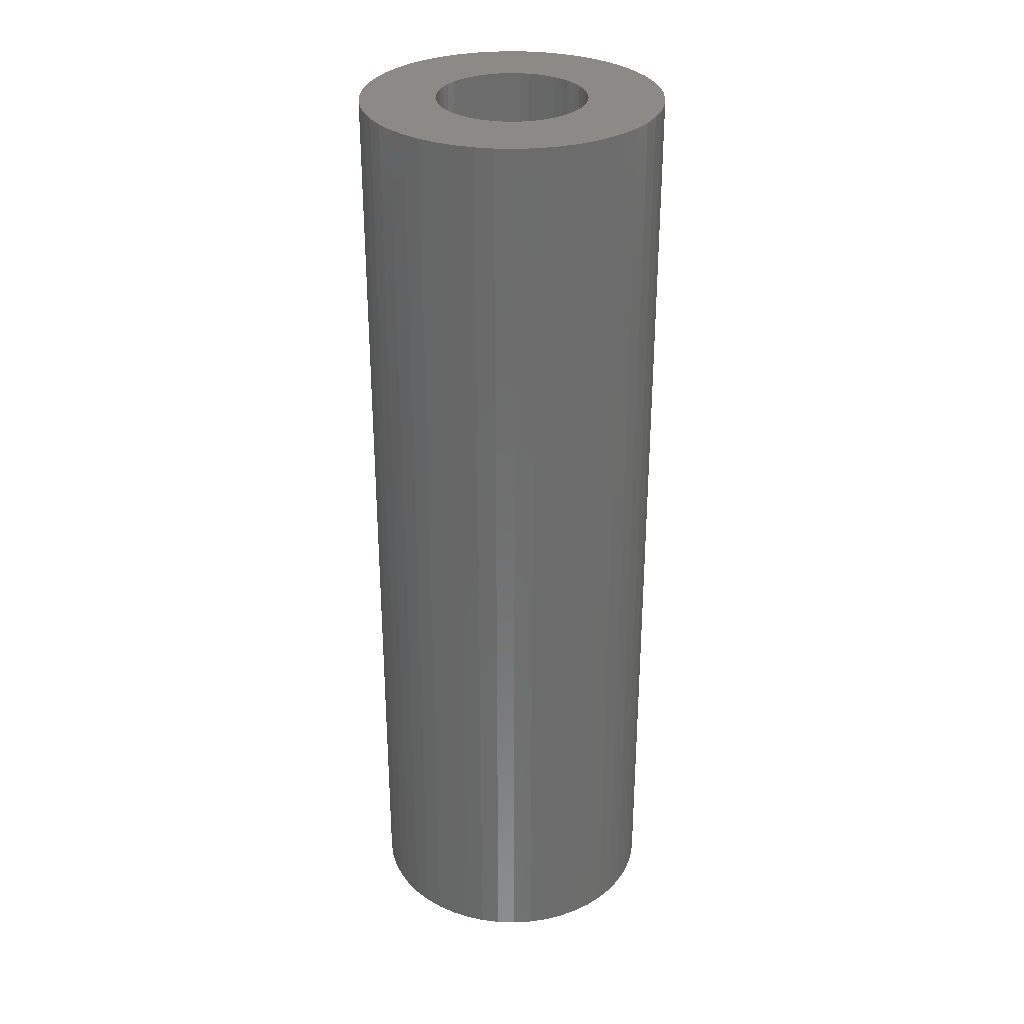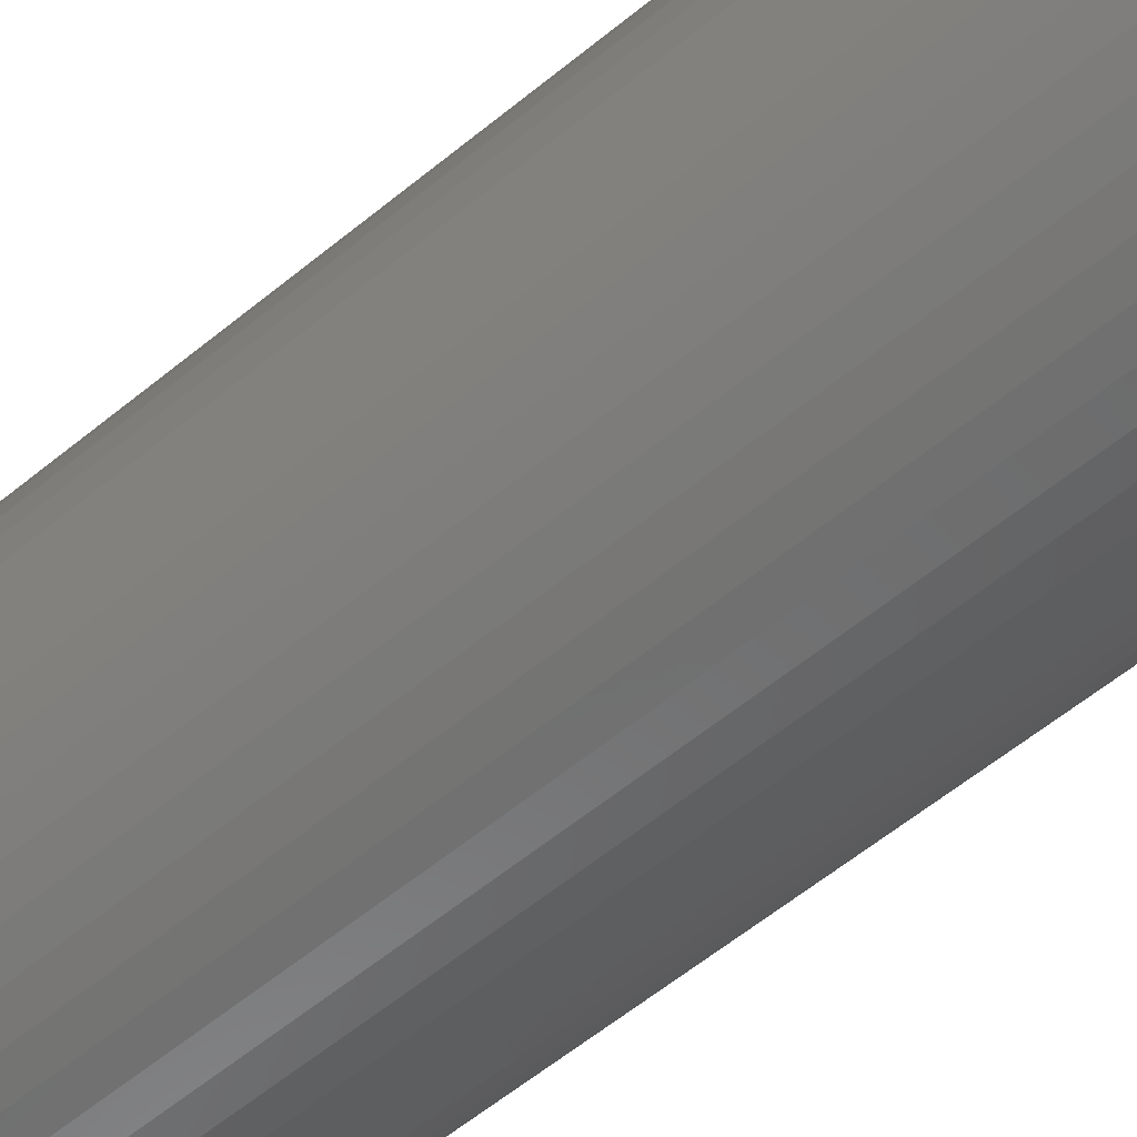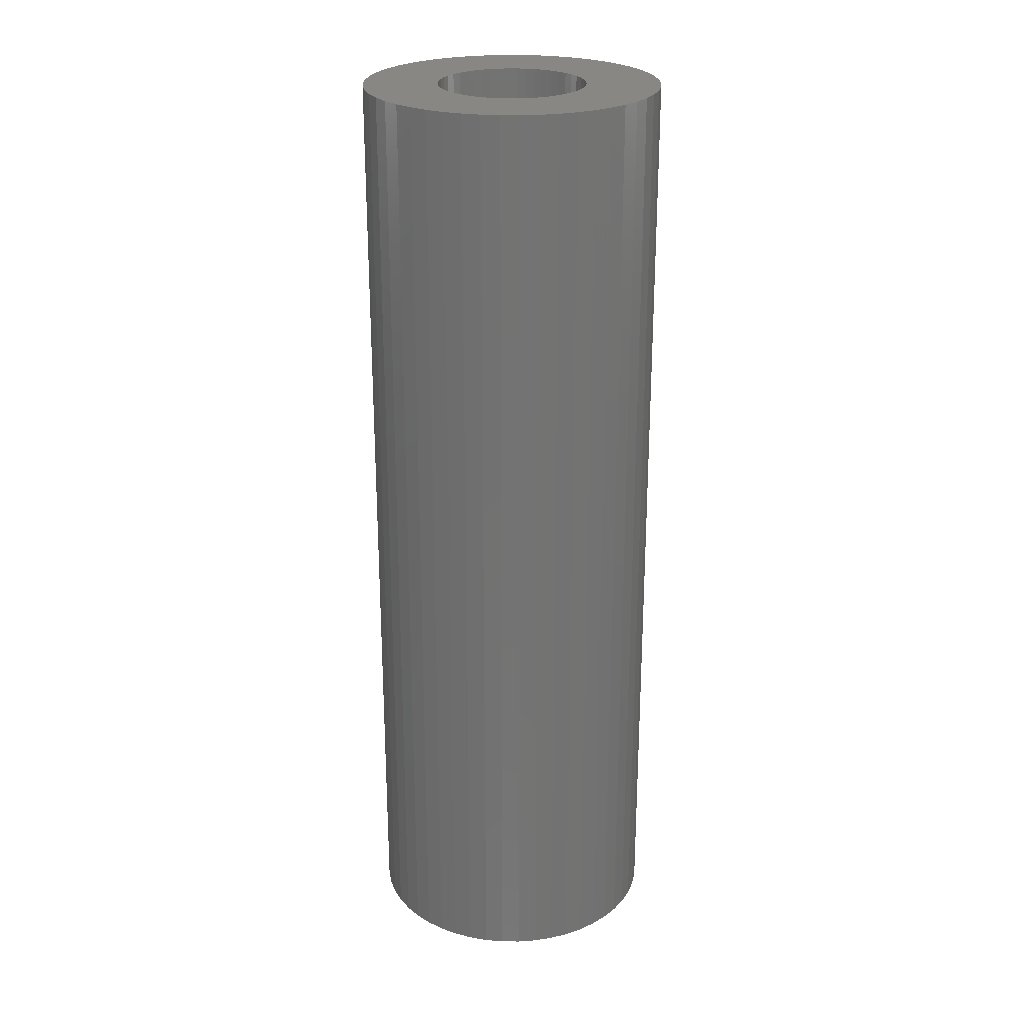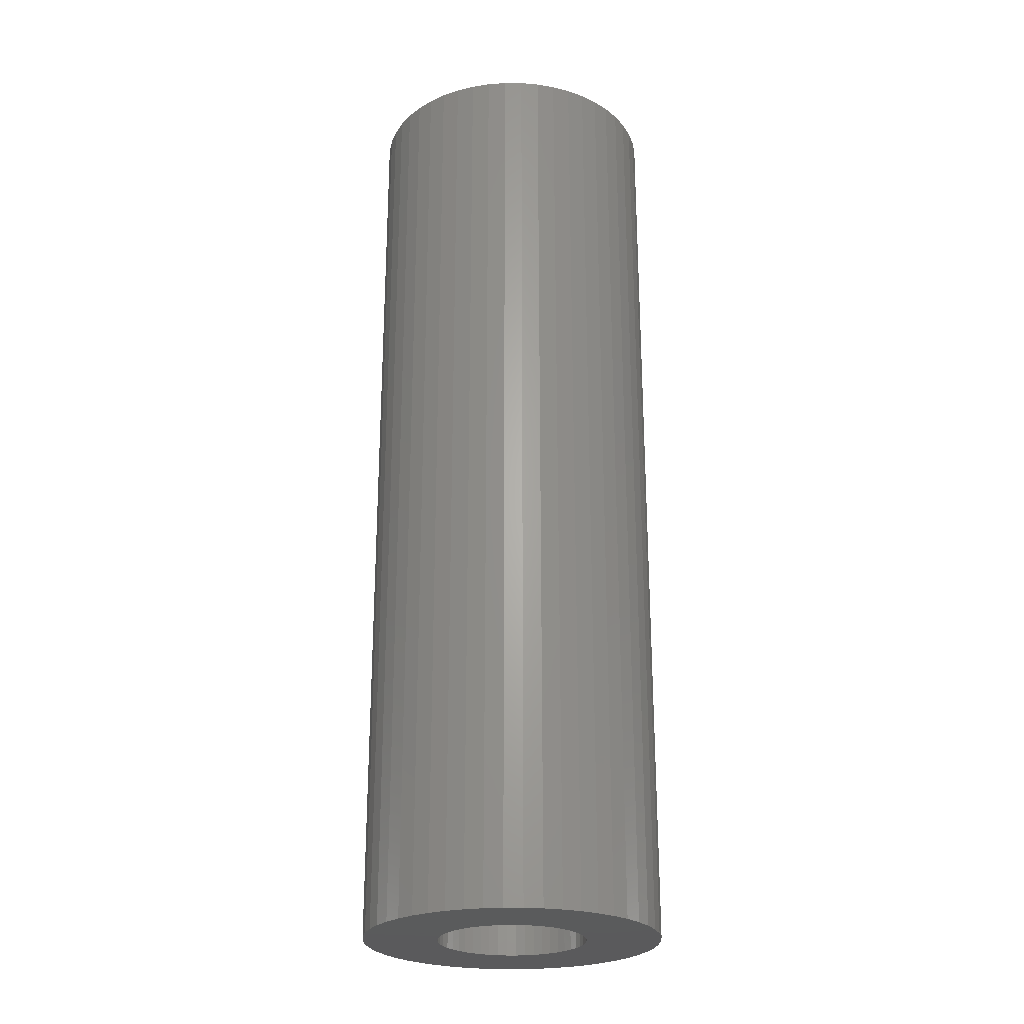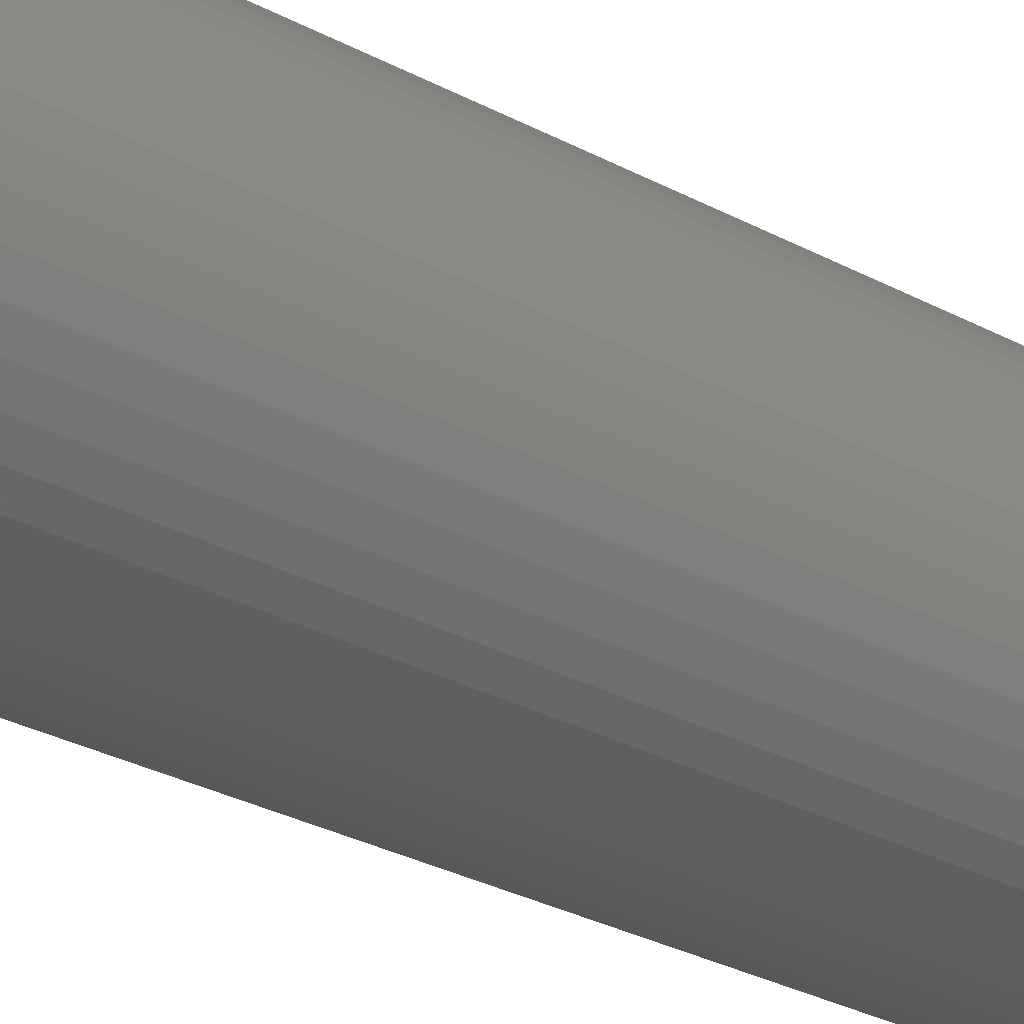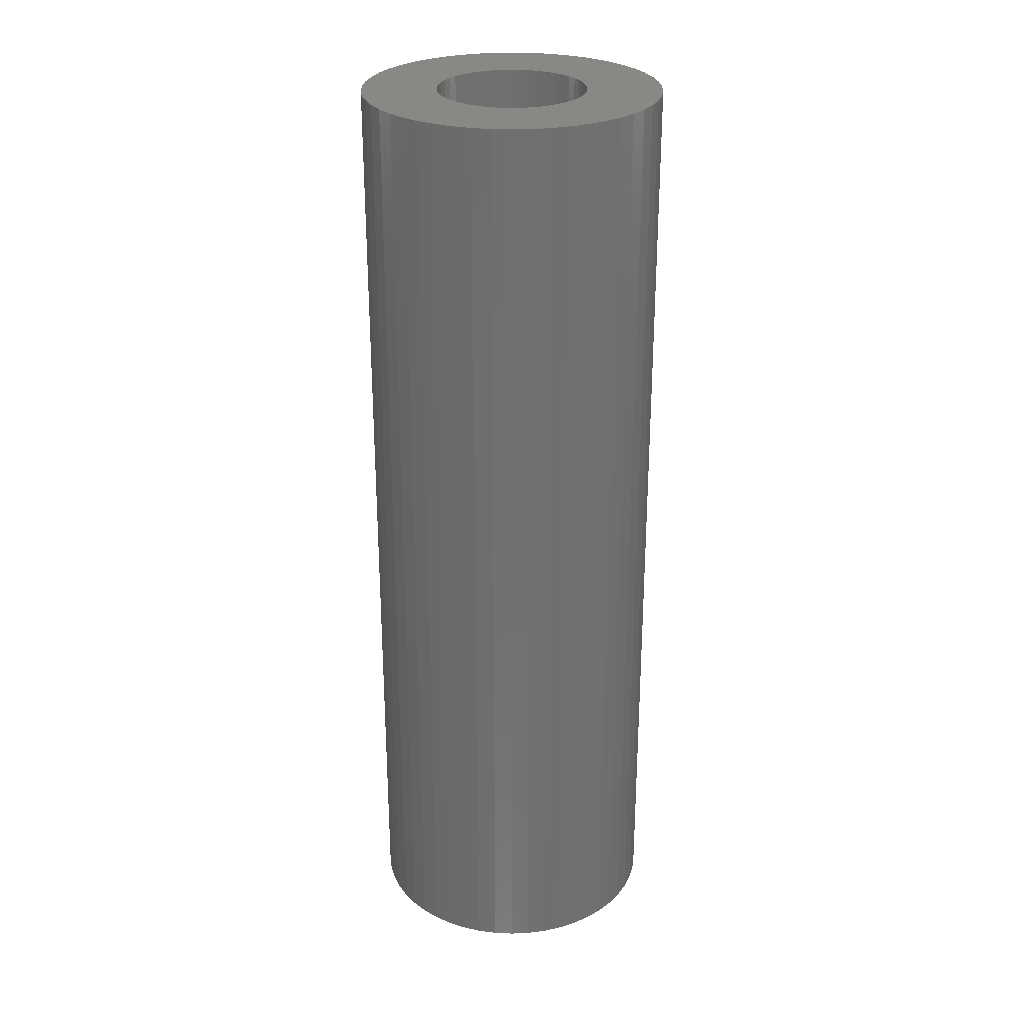
<metadata>
{"format":"stl","ext":"stl","renderer":"f3d","projection":"perspective","resolution":1024,"background":"white","views":[{"elev":31.0,"azim":-170.2,"up":"+Z"},{"elev":-57.3,"azim":-49.2,"up":"+Y"},{"elev":24.7,"azim":-150.6,"up":"+Z"},{"elev":-24.9,"azim":100.3,"up":"+Z"},{"elev":-31.5,"azim":-126.9,"up":"+Y"},{"elev":27.5,"azim":39.8,"up":"+Z"}]}
</metadata>
<code>
# stl→obj: 200 verts, 400 faces
v 9 0 28.5
v 8.929 1.128 -28.5
v 8.929 1.128 28.5
v 9 0 -28.5
v -9 0 -28.5
v -8.929 1.128 28.5
v -8.929 1.128 -28.5
v -9 0 28.5
v 0.5651 8.982 -28.5
v -0.5651 8.982 28.5
v 0.5651 8.982 28.5
v -0.5651 8.982 -28.5
v -0.5651 -8.982 -28.5
v 0.5651 -8.982 28.5
v -0.5651 -8.982 28.5
v 0.5651 -8.982 -28.5
v 6.561 6.161 -28.5
v 5.737 6.935 28.5
v 6.561 6.161 28.5
v 5.737 6.935 -28.5
v -5.737 6.935 -28.5
v -6.561 6.161 28.5
v -5.737 6.935 28.5
v -6.561 6.161 -28.5
v -2.781 8.56 -28.5
v -3.832 8.143 28.5
v -2.781 8.56 28.5
v -3.832 8.143 -28.5
v 8.368 -3.313 28.5
v 8.717 -2.238 -28.5
v 8.717 -2.238 28.5
v 8.368 -3.313 -28.5
v 8.368 3.313 28.5
v 7.887 4.336 -28.5
v 7.887 4.336 28.5
v 8.368 3.313 -28.5
v 8.717 2.238 -28.5
v 8.717 2.238 28.5
v 7.281 5.29 -28.5
v 7.281 5.29 28.5
v 3.832 8.143 -28.5
v 2.781 8.56 28.5
v 3.832 8.143 28.5
v 2.781 8.56 -28.5
v 1.686 8.841 28.5
v 1.686 8.841 -28.5
v 4.822 7.599 -28.5
v 4.822 7.599 28.5
v -8.368 3.313 -28.5
v -7.887 4.336 28.5
v -7.887 4.336 -28.5
v -8.368 3.313 28.5
v -8.717 2.238 -28.5
v -8.717 2.238 28.5
v -1.686 8.841 -28.5
v -1.686 8.841 28.5
v 1.686 -8.841 28.5
v 1.686 -8.841 -28.5
v -7.281 5.29 28.5
v -7.281 5.29 -28.5
v 4.5 0 28.5
v 4.465 0.564 28.5
v 8.929 -1.128 28.5
v 4.359 1.119 28.5
v 4.465 -0.564 28.5
v 4.184 1.657 28.5
v 3.943 2.168 28.5
v 4.359 -1.119 28.5
v 3.641 2.645 28.5
v 3.28 3.08 28.5
v 4.184 -1.657 28.5
v 2.868 3.467 28.5
v 7.887 -4.336 28.5
v 3.943 -2.168 28.5
v 2.411 3.799 28.5
v 1.916 4.072 28.5
v 1.391 4.28 28.5
v 0.8432 4.42 28.5
v 0.2826 4.491 28.5
v -0.2826 4.491 28.5
v -0.8432 4.42 28.5
v -1.391 4.28 28.5
v -1.916 4.072 28.5
v -2.411 3.799 28.5
v -4.822 7.599 28.5
v -2.868 3.467 28.5
v -3.28 3.08 28.5
v -3.641 2.645 28.5
v -3.943 2.168 28.5
v 7.281 -5.29 28.5
v 3.641 -2.645 28.5
v 6.561 -6.161 28.5
v 3.28 -3.08 28.5
v 5.737 -6.935 28.5
v 2.868 -3.467 28.5
v 4.822 -7.599 28.5
v 2.411 -3.799 28.5
v 3.832 -8.143 28.5
v 1.916 -4.072 28.5
v 2.781 -8.56 28.5
v 1.391 -4.28 28.5
v 0.8432 -4.42 28.5
v 0.2826 -4.491 28.5
v -0.2826 -4.491 28.5
v -0.8432 -4.42 28.5
v -1.686 -8.841 28.5
v -1.391 -4.28 28.5
v -2.781 -8.56 28.5
v -1.916 -4.072 28.5
v -3.832 -8.143 28.5
v -2.411 -3.799 28.5
v -4.822 -7.599 28.5
v -2.868 -3.467 28.5
v -5.737 -6.935 28.5
v -3.28 -3.08 28.5
v -6.561 -6.161 28.5
v -3.641 -2.645 28.5
v -7.281 -5.29 28.5
v -3.943 -2.168 28.5
v -7.887 -4.336 28.5
v -4.184 -1.657 28.5
v -8.368 -3.313 28.5
v -4.359 -1.119 28.5
v -8.717 -2.238 28.5
v -4.465 -0.564 28.5
v -8.929 -1.128 28.5
v -4.5 0 28.5
v -4.184 1.657 28.5
v -4.359 1.119 28.5
v -4.465 0.564 28.5
v -4.822 7.599 -28.5
v 8.929 -1.128 -28.5
v 7.281 -5.29 -28.5
v 6.561 -6.161 -28.5
v 7.887 -4.336 -28.5
v 4.5 0 -28.5
v 4.465 -0.564 -28.5
v 4.359 -1.119 -28.5
v 4.465 0.564 -28.5
v 4.184 -1.657 -28.5
v 3.943 -2.168 -28.5
v 4.359 1.119 -28.5
v 3.641 -2.645 -28.5
v 3.28 -3.08 -28.5
v 5.737 -6.935 -28.5
v 4.184 1.657 -28.5
v 2.868 -3.467 -28.5
v 4.822 -7.599 -28.5
v 3.943 2.168 -28.5
v 2.411 -3.799 -28.5
v 3.832 -8.143 -28.5
v 1.916 -4.072 -28.5
v 2.781 -8.56 -28.5
v 1.391 -4.28 -28.5
v 0.8432 -4.42 -28.5
v 0.2826 -4.491 -28.5
v -0.2826 -4.491 -28.5
v -0.8432 -4.42 -28.5
v -1.686 -8.841 -28.5
v -1.391 -4.28 -28.5
v -2.781 -8.56 -28.5
v -1.916 -4.072 -28.5
v -3.832 -8.143 -28.5
v -2.411 -3.799 -28.5
v -4.822 -7.599 -28.5
v -2.868 -3.467 -28.5
v -5.737 -6.935 -28.5
v -3.28 -3.08 -28.5
v -6.561 -6.161 -28.5
v -3.641 -2.645 -28.5
v -7.281 -5.29 -28.5
v -7.887 -4.336 -28.5
v -3.943 -2.168 -28.5
v 3.641 2.645 -28.5
v 3.28 3.08 -28.5
v 2.868 3.467 -28.5
v 2.411 3.799 -28.5
v 1.916 4.072 -28.5
v 1.391 4.28 -28.5
v 0.8432 4.42 -28.5
v 0.2826 4.491 -28.5
v -0.2826 4.491 -28.5
v -0.8432 4.42 -28.5
v -1.391 4.28 -28.5
v -1.916 4.072 -28.5
v -2.411 3.799 -28.5
v -2.868 3.467 -28.5
v -3.28 3.08 -28.5
v -3.641 2.645 -28.5
v -3.943 2.168 -28.5
v -4.184 1.657 -28.5
v -4.359 1.119 -28.5
v -4.465 0.564 -28.5
v -4.5 0 -28.5
v -4.184 -1.657 -28.5
v -8.368 -3.313 -28.5
v -4.359 -1.119 -28.5
v -8.717 -2.238 -28.5
v -4.465 -0.564 -28.5
v -8.929 -1.128 -28.5
f 1 2 3
f 2 1 4
f 5 6 7
f 6 5 8
f 9 10 11
f 10 9 12
f 13 14 15
f 14 13 16
f 17 18 19
f 18 17 20
f 21 22 23
f 22 21 24
f 25 26 27
f 26 25 28
f 29 30 31
f 30 29 32
f 33 34 35
f 34 33 36
f 3 37 38
f 37 3 2
f 35 39 40
f 39 35 34
f 41 42 43
f 42 41 44
f 44 45 42
f 45 44 46
f 47 43 48
f 43 47 41
f 49 50 51
f 50 49 52
f 53 52 49
f 52 53 54
f 55 27 56
f 27 55 25
f 16 57 14
f 57 16 58
f 38 36 33
f 36 38 37
f 40 17 19
f 17 40 39
f 46 11 45
f 11 46 9
f 20 48 18
f 48 20 47
f 51 59 60
f 59 51 50
f 60 22 24
f 22 60 59
f 7 54 53
f 54 7 6
f 61 1 3
f 62 3 38
f 1 61 63
f 64 38 33
f 65 63 61
f 66 33 35
f 63 65 31
f 67 35 40
f 68 31 65
f 69 40 19
f 31 68 29
f 70 19 18
f 71 29 68
f 72 18 48
f 29 71 73
f 74 73 71
f 3 62 61
f 38 64 62
f 33 66 64
f 35 67 66
f 75 48 43
f 40 69 67
f 19 70 69
f 18 72 70
f 76 43 42
f 48 75 72
f 43 76 75
f 77 42 45
f 42 77 76
f 45 78 77
f 11 78 45
f 11 79 78
f 11 80 79
f 10 80 11
f 10 81 80
f 56 81 10
f 81 56 82
f 27 82 56
f 82 27 83
f 26 83 27
f 83 26 84
f 85 84 26
f 84 85 86
f 23 86 85
f 86 23 87
f 22 87 23
f 87 22 88
f 59 88 22
f 50 89 59
f 88 59 89
f 73 74 90
f 91 90 74
f 90 91 92
f 93 92 91
f 92 93 94
f 95 94 93
f 94 95 96
f 97 96 95
f 96 97 98
f 99 98 97
f 98 99 100
f 101 100 99
f 100 101 57
f 102 57 101
f 102 14 57
f 103 14 102
f 104 14 103
f 104 15 14
f 105 15 104
f 106 105 107
f 105 106 15
f 108 107 109
f 110 109 111
f 107 108 106
f 112 111 113
f 114 113 115
f 116 115 117
f 109 110 108
f 118 117 119
f 120 119 121
f 122 121 123
f 124 123 125
f 111 112 110
f 126 125 127
f 89 50 128
f 52 128 50
f 113 114 112
f 128 52 129
f 115 116 114
f 54 129 52
f 117 118 116
f 129 54 130
f 119 120 118
f 6 130 54
f 121 122 120
f 130 6 127
f 123 124 122
f 8 127 6
f 125 126 124
f 127 8 126
f 28 85 26
f 85 28 131
f 131 23 85
f 23 131 21
f 12 56 10
f 56 12 55
f 63 4 1
f 4 63 132
f 92 133 90
f 133 92 134
f 73 32 29
f 32 73 135
f 31 132 63
f 132 31 30
f 136 4 132
f 137 132 30
f 4 136 2
f 138 30 32
f 139 2 136
f 140 32 135
f 2 139 37
f 141 135 133
f 142 37 139
f 143 133 134
f 37 142 36
f 144 134 145
f 146 36 142
f 147 145 148
f 36 146 34
f 149 34 146
f 132 137 136
f 30 138 137
f 32 140 138
f 135 141 140
f 150 148 151
f 133 143 141
f 134 144 143
f 145 147 144
f 152 151 153
f 148 150 147
f 151 152 150
f 154 153 58
f 153 154 152
f 58 155 154
f 16 155 58
f 16 156 155
f 16 157 156
f 13 157 16
f 13 158 157
f 159 158 13
f 158 159 160
f 161 160 159
f 160 161 162
f 163 162 161
f 162 163 164
f 165 164 163
f 164 165 166
f 167 166 165
f 166 167 168
f 169 168 167
f 168 169 170
f 171 170 169
f 172 173 171
f 170 171 173
f 34 149 39
f 174 39 149
f 39 174 17
f 175 17 174
f 17 175 20
f 176 20 175
f 20 176 47
f 177 47 176
f 47 177 41
f 178 41 177
f 41 178 44
f 179 44 178
f 44 179 46
f 180 46 179
f 180 9 46
f 181 9 180
f 182 9 181
f 182 12 9
f 183 12 182
f 55 183 184
f 183 55 12
f 25 184 185
f 28 185 186
f 184 25 55
f 131 186 187
f 21 187 188
f 24 188 189
f 185 28 25
f 60 189 190
f 51 190 191
f 49 191 192
f 53 192 193
f 186 131 28
f 7 193 194
f 173 172 195
f 196 195 172
f 187 21 131
f 195 196 197
f 188 24 21
f 198 197 196
f 189 60 24
f 197 198 199
f 190 51 60
f 200 199 198
f 191 49 51
f 199 200 194
f 192 53 49
f 5 194 200
f 193 7 53
f 194 5 7
f 151 96 98
f 96 151 148
f 145 92 94
f 92 145 134
f 90 135 73
f 135 90 133
f 161 106 108
f 106 161 159
f 169 118 171
f 118 169 116
f 171 120 172
f 120 171 118
f 196 124 198
f 124 196 122
f 153 98 100
f 98 153 151
f 58 100 57
f 100 58 153
f 159 15 106
f 15 159 13
f 163 108 110
f 108 163 161
f 169 114 116
f 114 169 167
f 172 122 196
f 122 172 120
f 198 126 200
f 126 198 124
f 200 8 5
f 8 200 126
f 148 94 96
f 94 148 145
f 165 110 112
f 110 165 163
f 167 112 114
f 112 167 165
f 129 191 128
f 191 129 192
f 149 69 174
f 69 149 67
f 180 77 78
f 77 180 179
f 179 76 77
f 76 179 178
f 185 82 83
f 82 185 184
f 128 190 89
f 190 128 191
f 138 65 137
f 65 138 68
f 139 64 142
f 64 139 62
f 176 70 72
f 70 176 175
f 177 72 75
f 72 177 176
f 88 188 87
f 188 88 189
f 186 83 84
f 83 186 185
f 184 81 82
f 81 184 183
f 136 62 139
f 62 136 61
f 140 68 138
f 68 140 71
f 166 115 113
f 115 166 168
f 119 195 121
f 195 119 173
f 155 103 102
f 103 155 156
f 147 97 95
f 97 147 150
f 174 70 175
f 70 174 69
f 182 79 80
f 79 182 181
f 178 75 76
f 75 178 177
f 127 193 130
f 193 127 194
f 89 189 88
f 189 89 190
f 183 80 81
f 80 183 182
f 187 84 86
f 84 187 186
f 188 86 87
f 86 188 187
f 137 61 136
f 61 137 65
f 143 74 141
f 74 143 91
f 117 173 119
f 173 117 170
f 154 102 101
f 102 154 155
f 146 67 149
f 67 146 66
f 142 66 146
f 66 142 64
f 181 78 79
f 78 181 180
f 130 192 129
f 192 130 193
f 141 71 140
f 71 141 74
f 158 107 105
f 107 158 160
f 157 105 104
f 105 157 158
f 125 194 127
f 194 125 199
f 121 197 123
f 197 121 195
f 115 170 117
f 170 115 168
f 150 99 97
f 99 150 152
f 144 91 143
f 91 144 93
f 156 104 103
f 104 156 157
f 162 111 109
f 111 162 164
f 123 199 125
f 199 123 197
f 152 101 99
f 101 152 154
f 144 95 93
f 95 144 147
f 164 113 111
f 113 164 166
f 160 109 107
f 109 160 162

</code>
